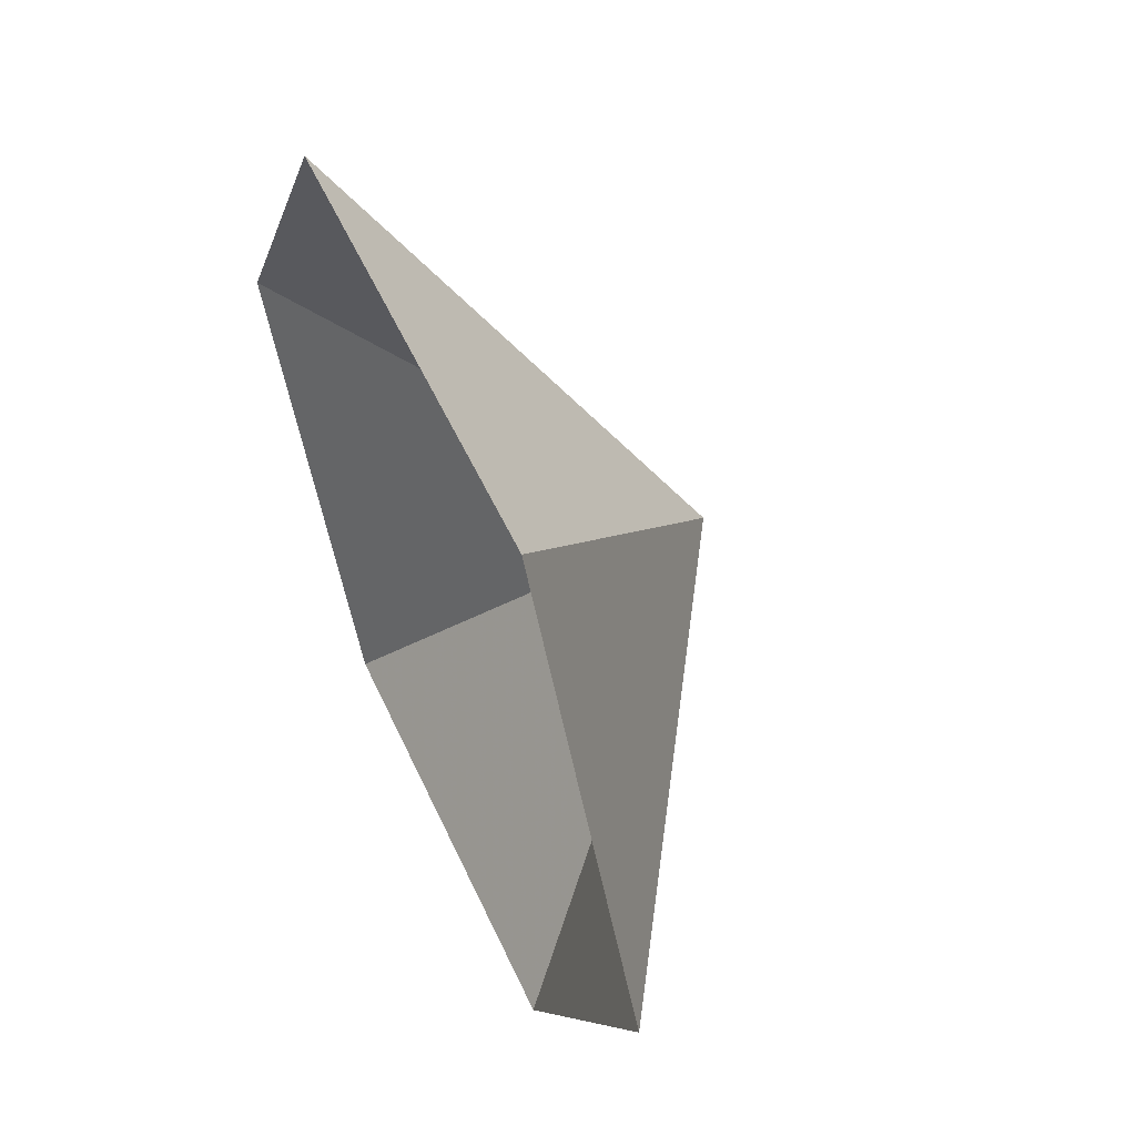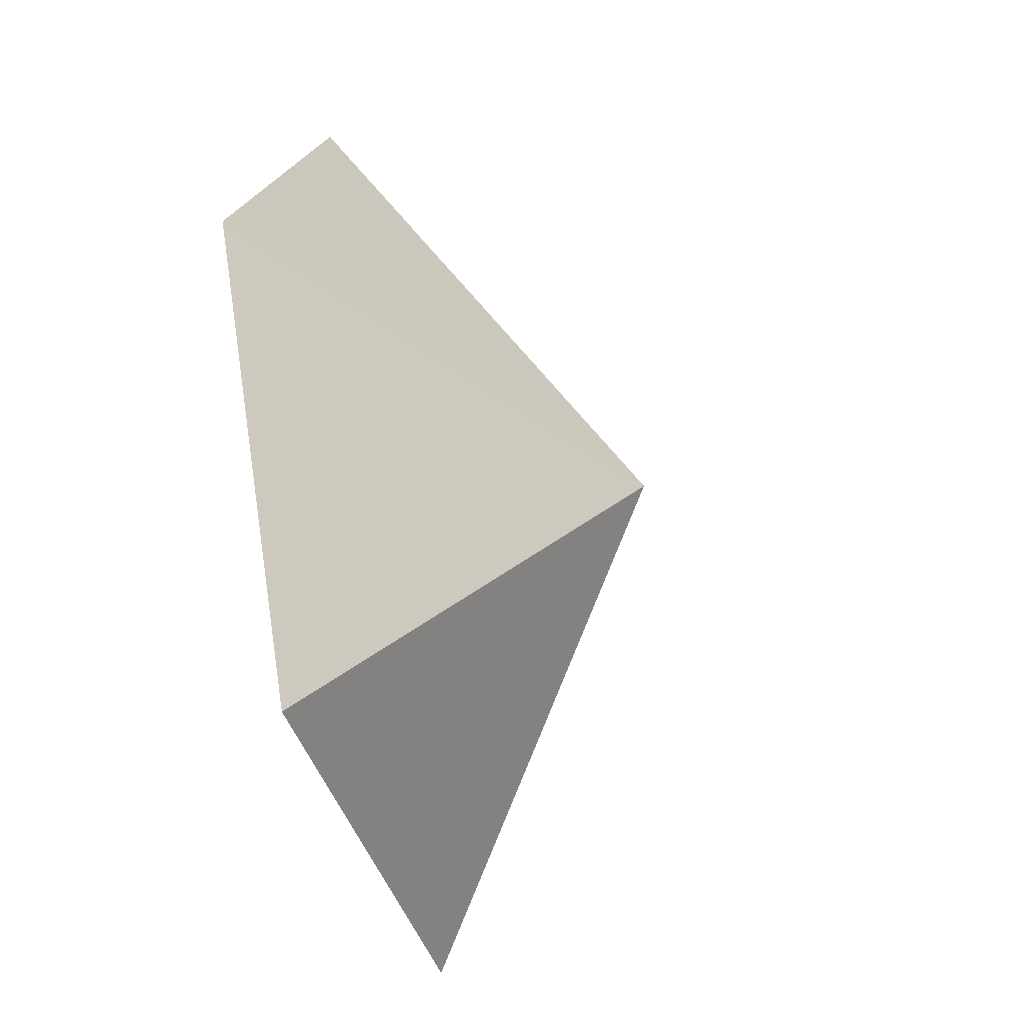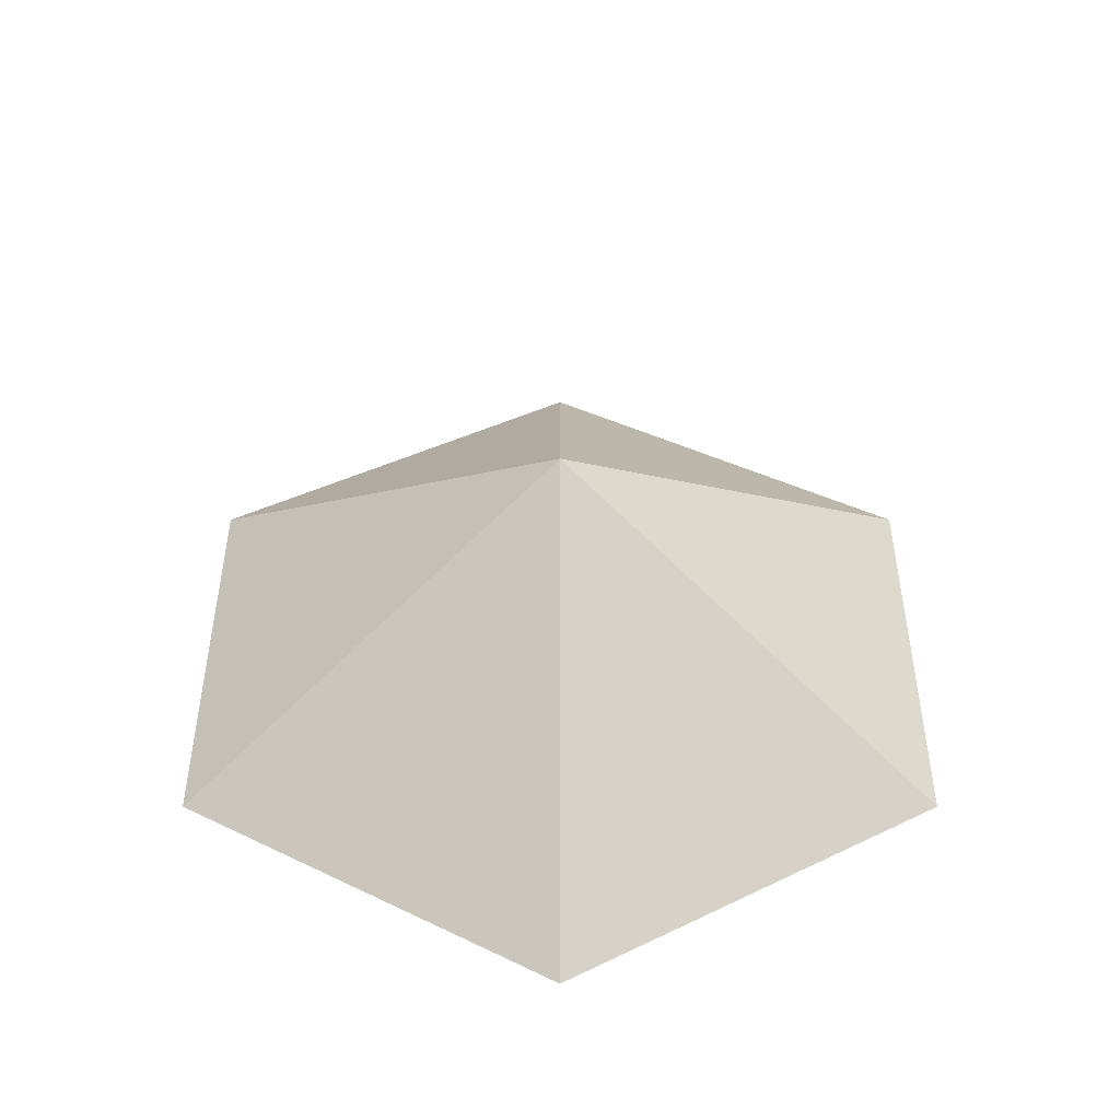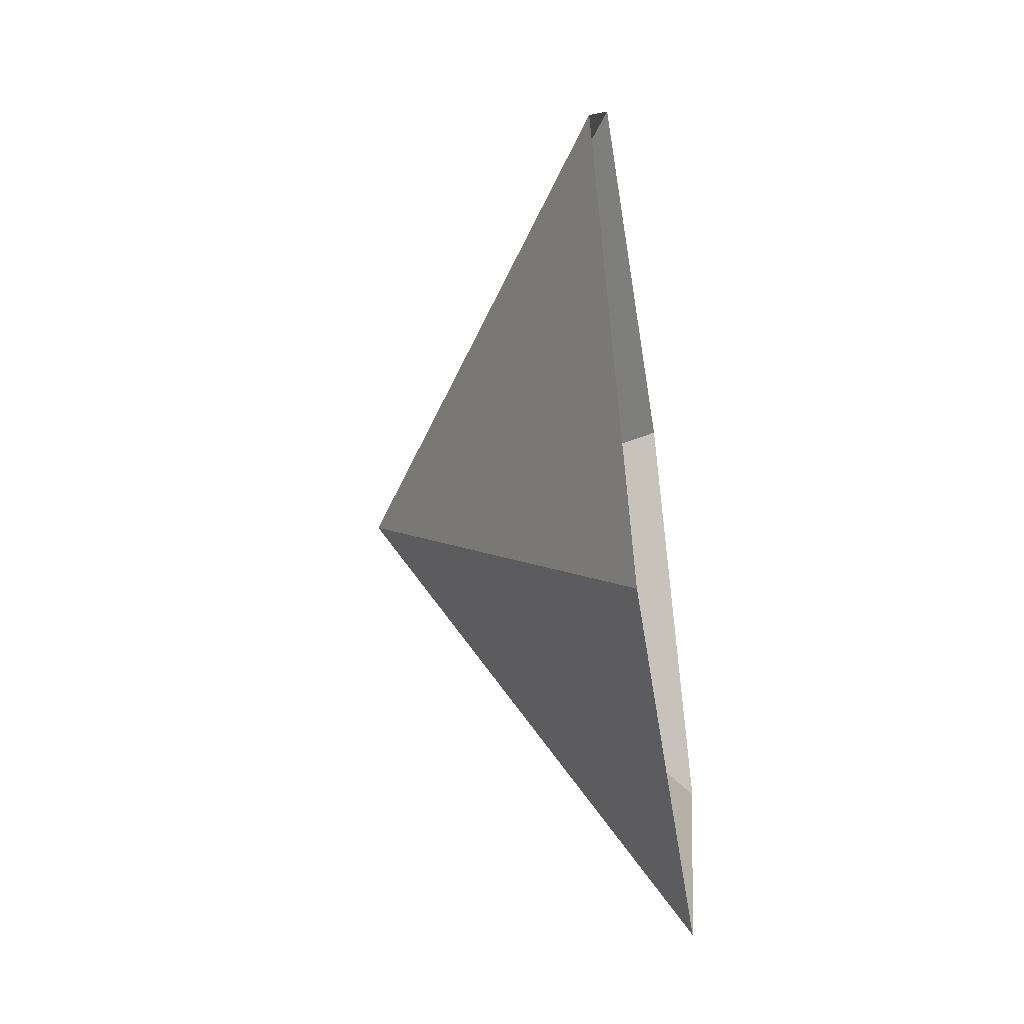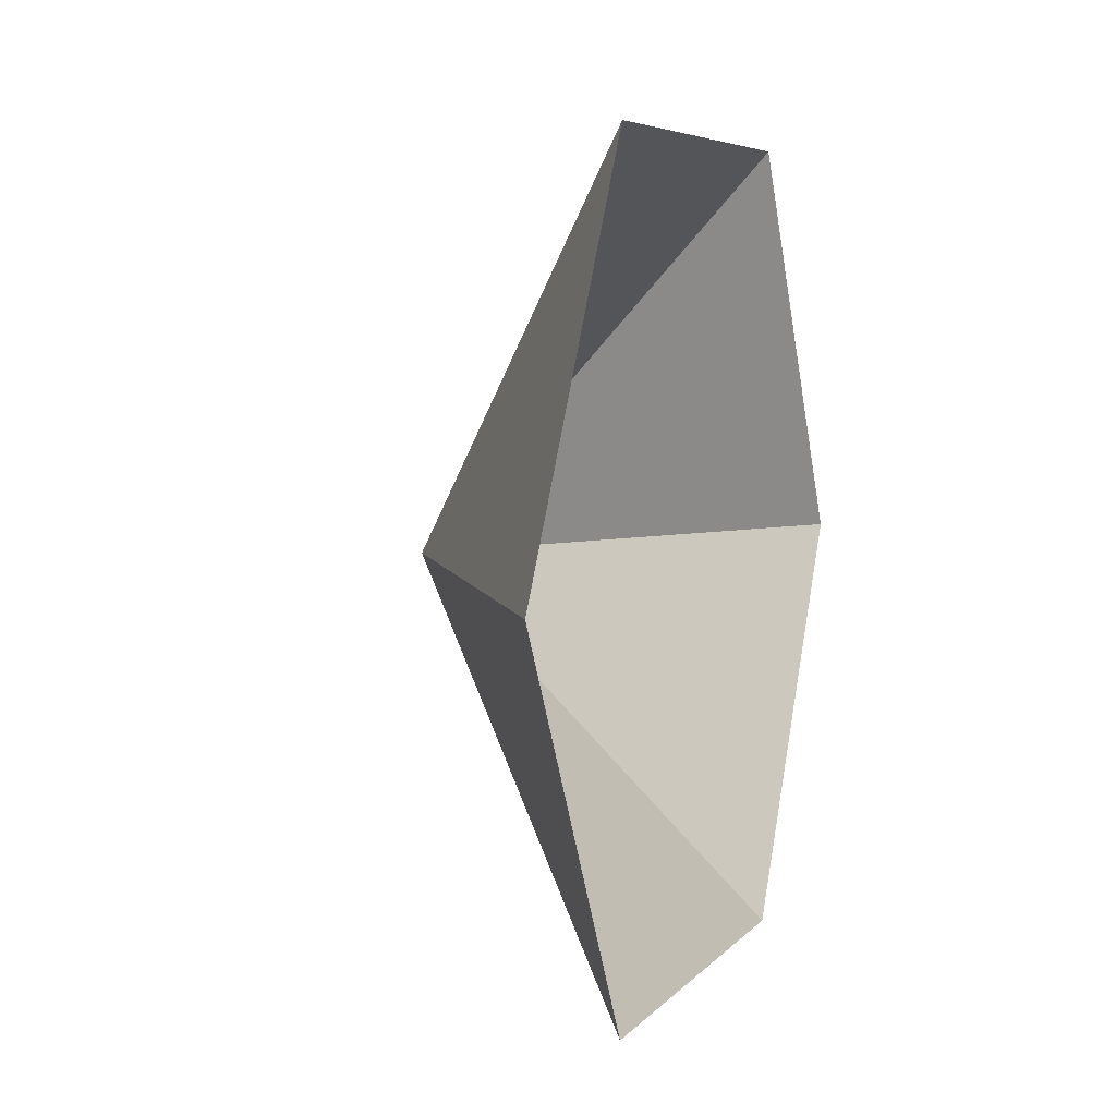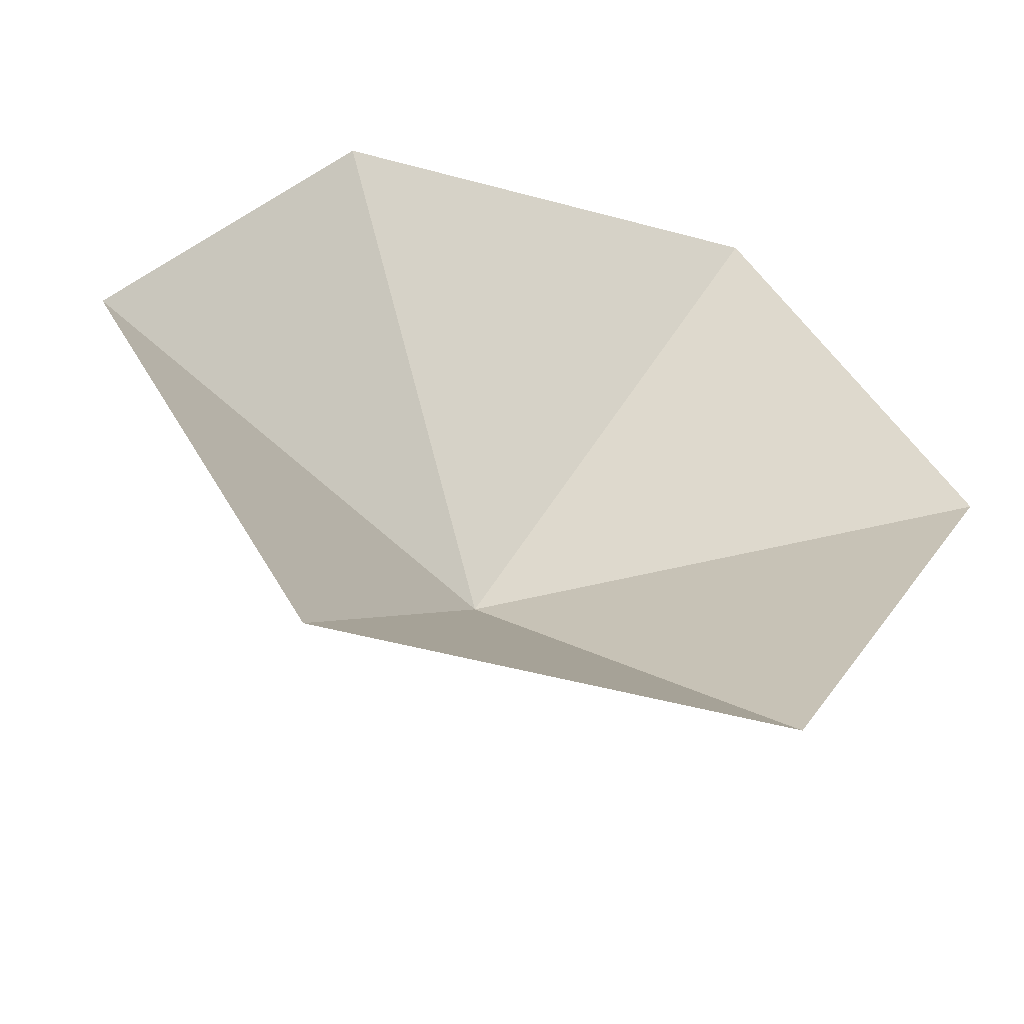
<metadata>
{"format":"obj","ext":"obj","renderer":"f3d","projection":"perspective","resolution":1024,"background":"white","views":[{"elev":54.8,"azim":-114.4,"up":"+Y"},{"elev":-42.0,"azim":-73.6,"up":"+Y"},{"elev":42.2,"azim":150.0,"up":"+Z"},{"elev":-50.0,"azim":98.8,"up":"+Y"},{"elev":5.7,"azim":110.3,"up":"+Y"},{"elev":-50.7,"azim":163.6,"up":"+Y"}]}
</metadata>
<code>
v 0 0 0
v 3.856 0 0
v 5.784 3.339 0
v 3.856 6.679 0
v 0 6.679 0
v -1.928 3.339 0
v 1.928 3.339 2.398
f 1 2 7
f 2 3 7
f 3 4 7
f 4 5 7
f 5 6 7
f 6 1 7

</code>
